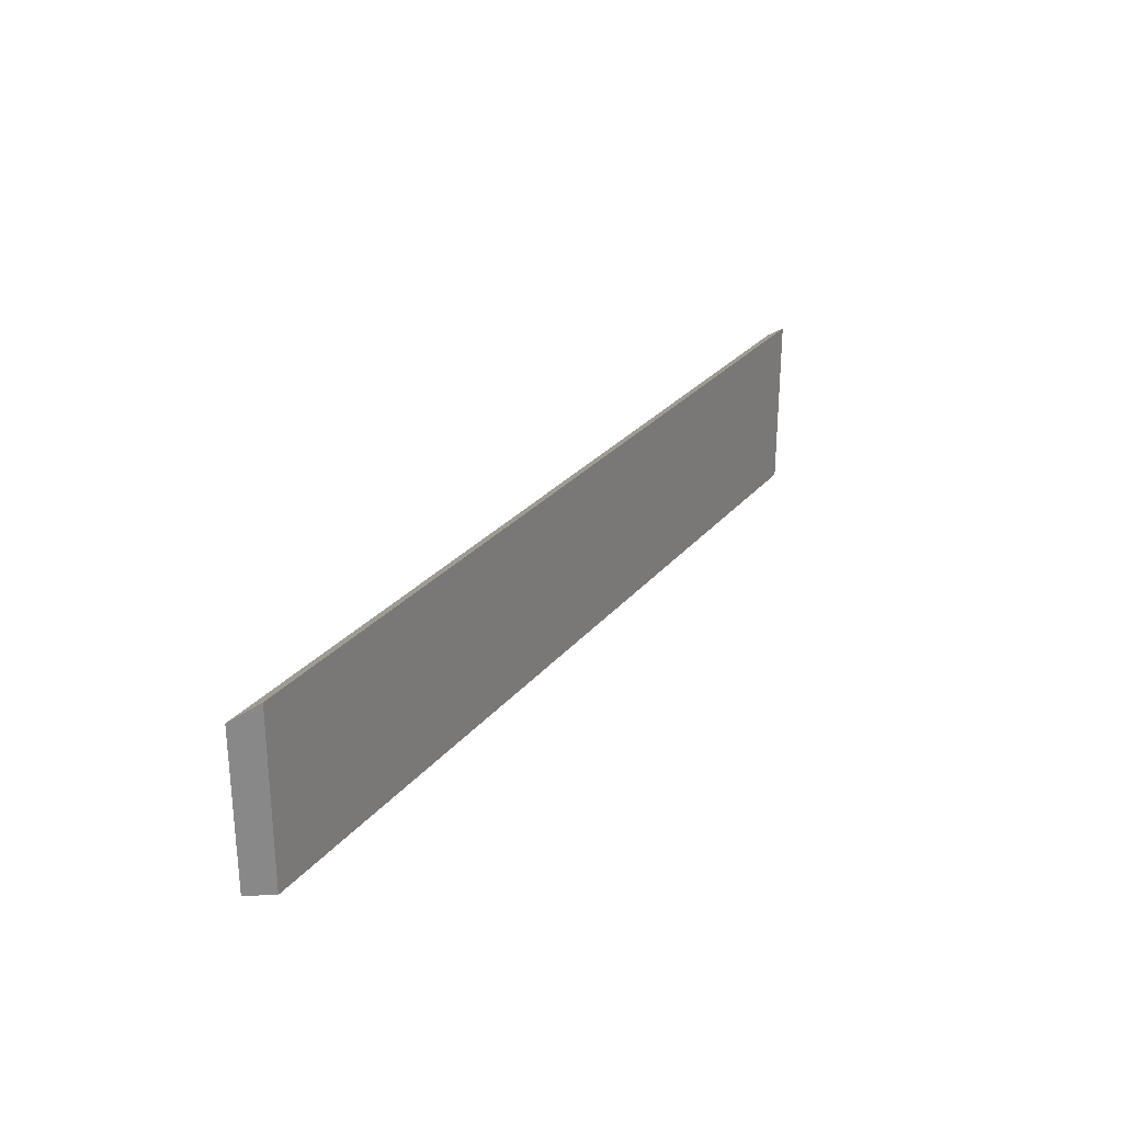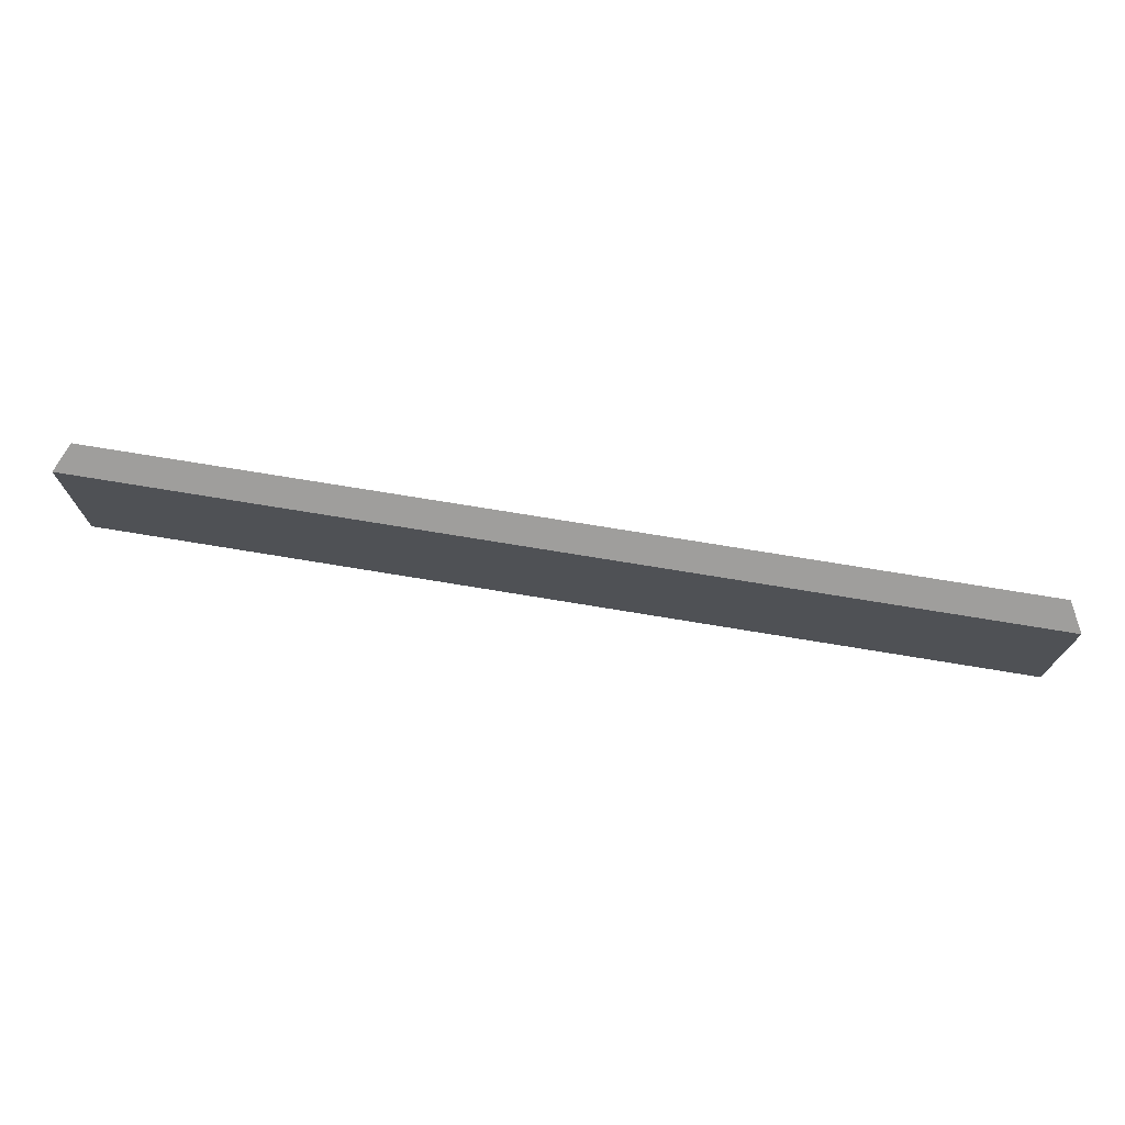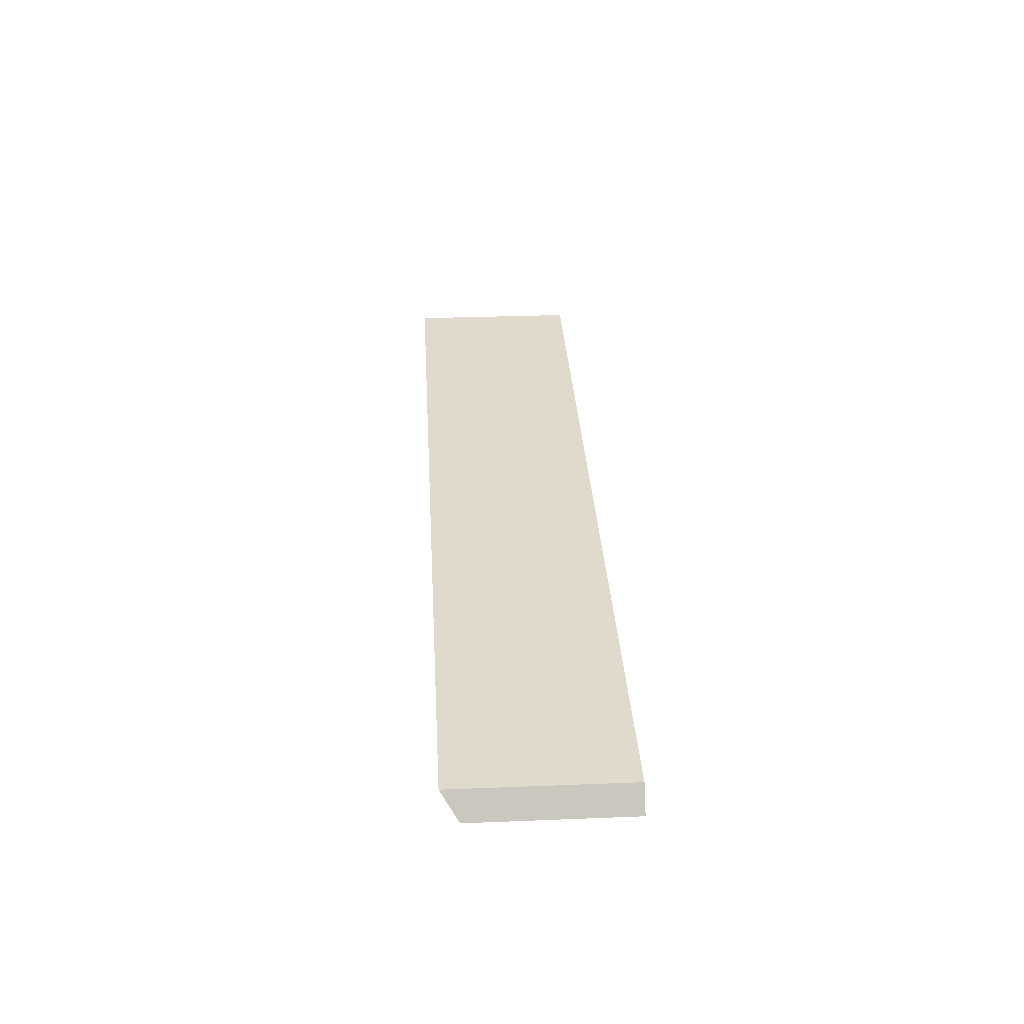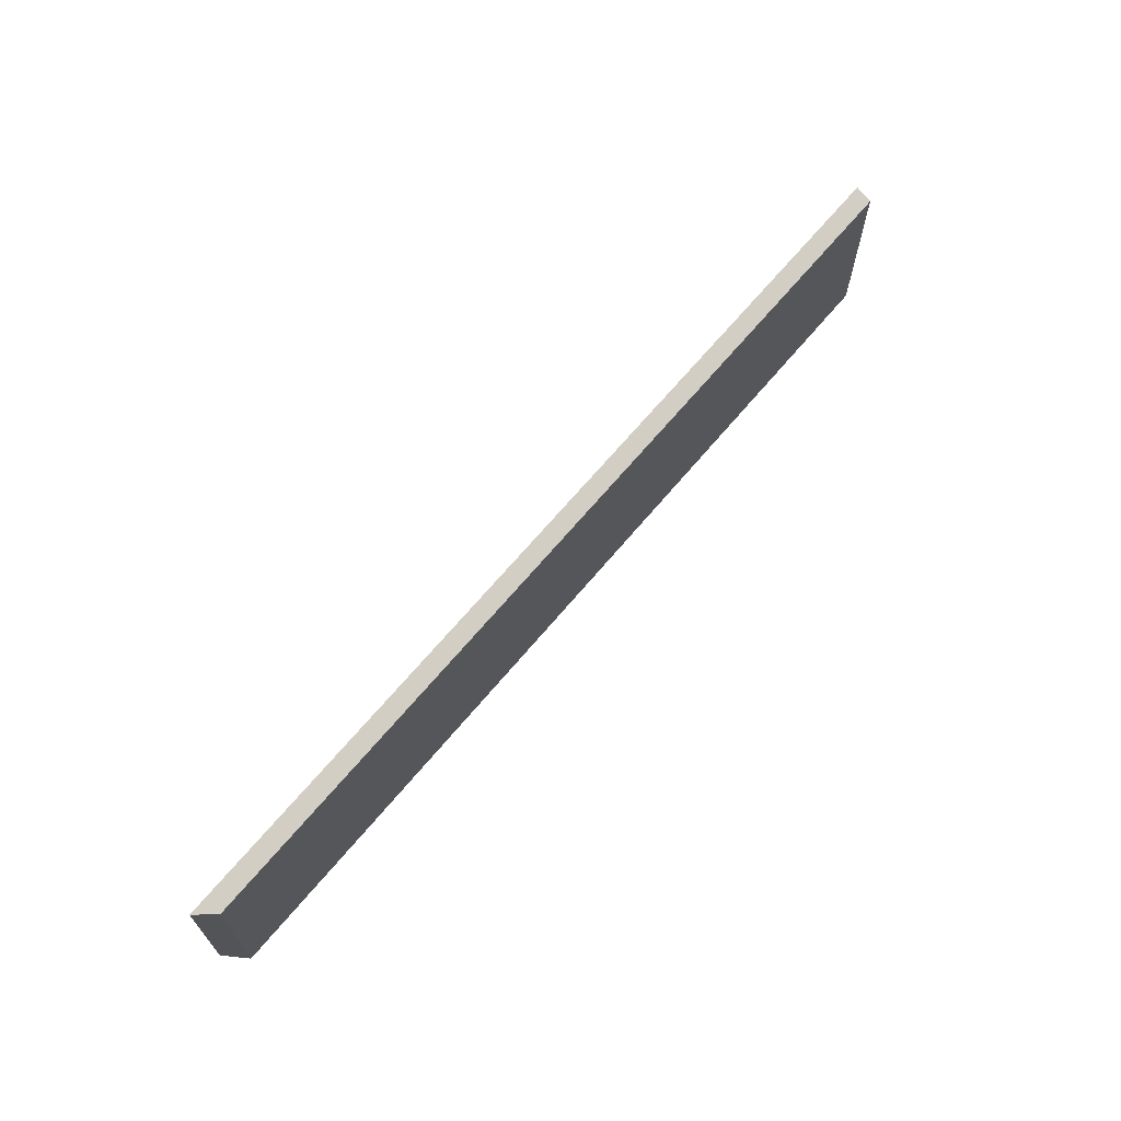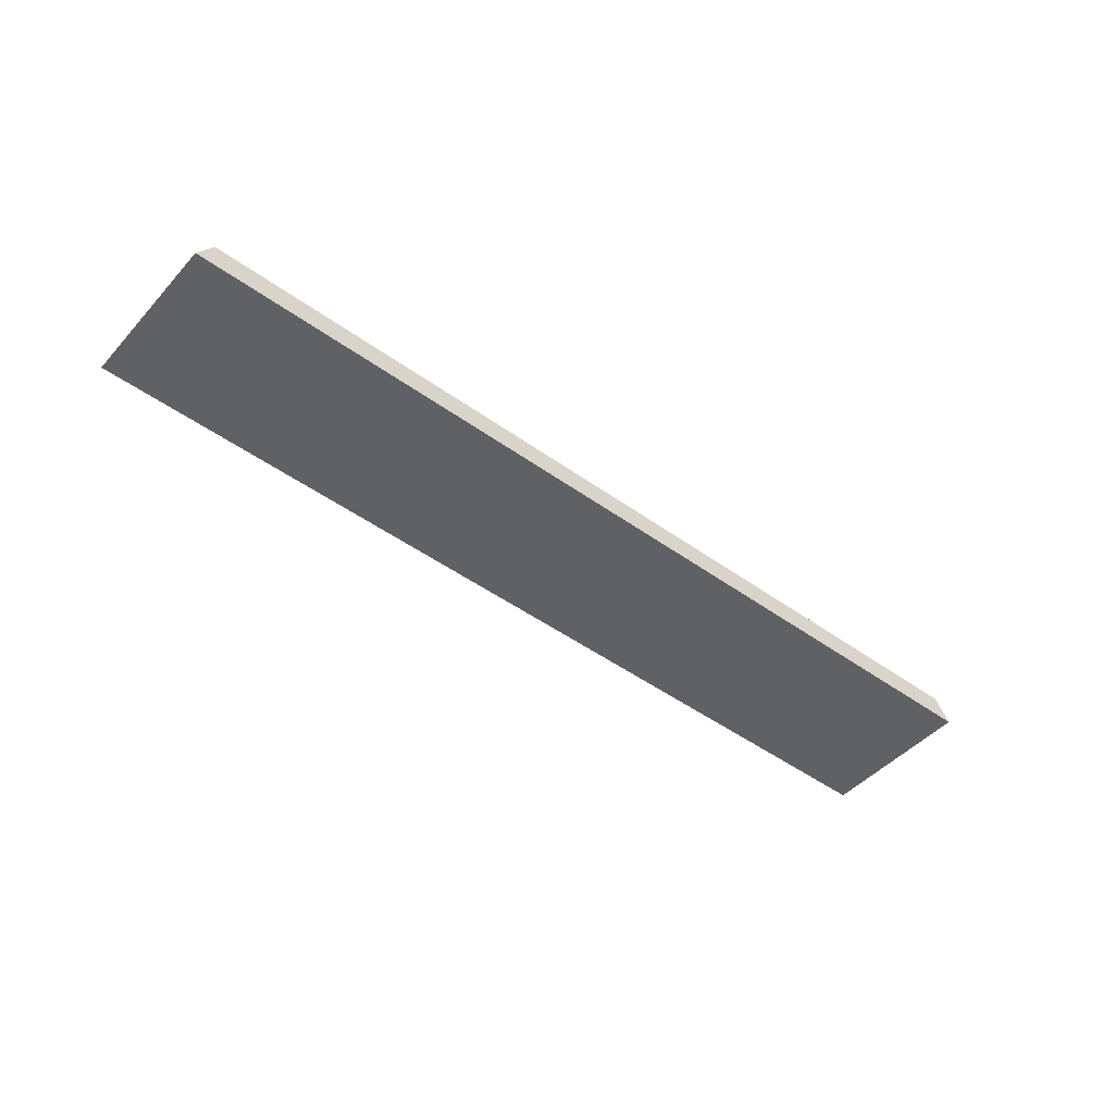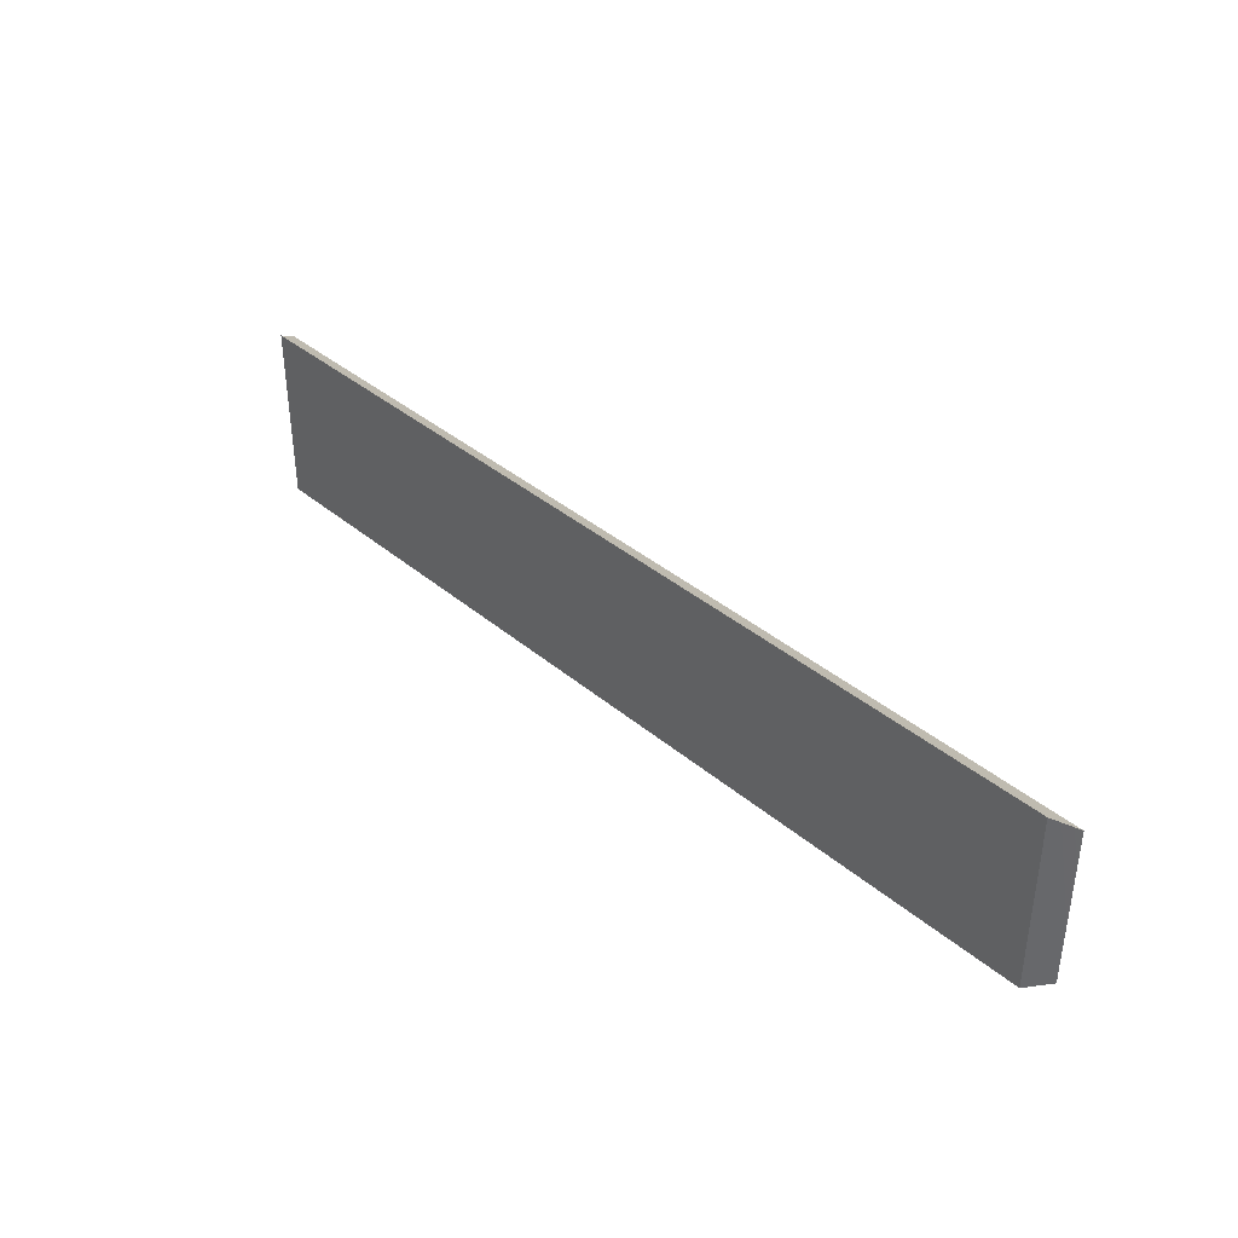
<metadata>
{"format":"obj","ext":"obj","renderer":"f3d","projection":"perspective","resolution":1024,"background":"white","views":[{"elev":27.3,"azim":-59.4,"up":"+Y"},{"elev":72.7,"azim":-170.6,"up":"+Y"},{"elev":32.4,"azim":-93.2,"up":"+Z"},{"elev":66.6,"azim":-50.2,"up":"+Y"},{"elev":-46.8,"azim":-39.4,"up":"+Z"},{"elev":37.9,"azim":46.9,"up":"+Y"}]}
</metadata>
<code>
g 0sca41
v -58.7 -21.9 -1.518
v -56.7 0 1.518
v -58.7 -2.174 -1.518
v -58.7 -21.9 -1.518
v 58.7 -2.174 -1.518
v 58.7 -21.9 -1.518
v 58.7 -21.9 -1.518
v -56.7 -21.9 1.497
v -58.7 -21.9 -1.518
v -56.7 -21.9 1.497
v 58.7 -21.9 -1.518
v 56.7 -21.9 1.497
v 56.7 -4e-05 1.518
v 58.7 -21.9 -1.518
v 58.7 -2.174 -1.518
v 58.7 -21.9 -1.518
v 56.7 -4e-05 1.518
v 56.7 -21.9 1.497
v 58.7 -2.174 -1.518
v -58.7 -21.9 -1.518
v -58.7 -2.174 -1.518
v -58.7 -21.9 -1.518
v -56.7 -21.9 1.497
v -56.7 0 1.518
v -56.7 -21.9 1.497
v 56.7 -4e-05 1.518
v -56.7 0 1.518
v 56.7 -4e-05 1.518
v -56.7 -21.9 1.497
v 56.7 -21.9 1.497
v -58.7 -2.174 -1.518
v 56.7 -4e-05 1.518
v 58.7 -2.174 -1.518
v -58.7 -2.174 -1.518
v -56.7 0 1.518
v 56.7 -4e-05 1.518
f 1 2 3
f 4 5 6
f 7 8 9
f 10 11 12
f 13 14 15
f 16 17 18
f 19 20 21
f 22 23 24
f 25 26 27
f 28 29 30
f 31 32 33
f 34 35 36

</code>
